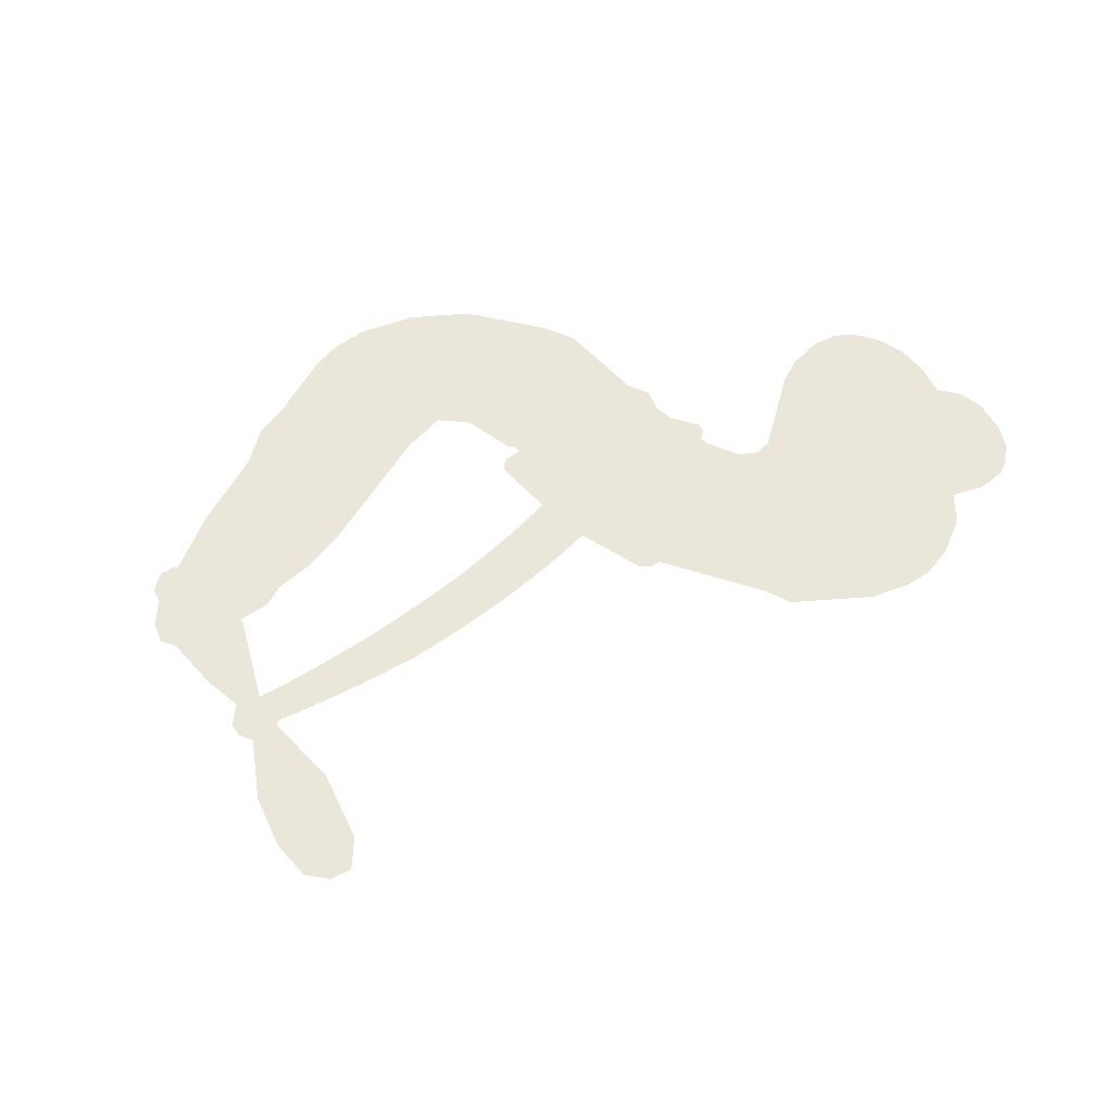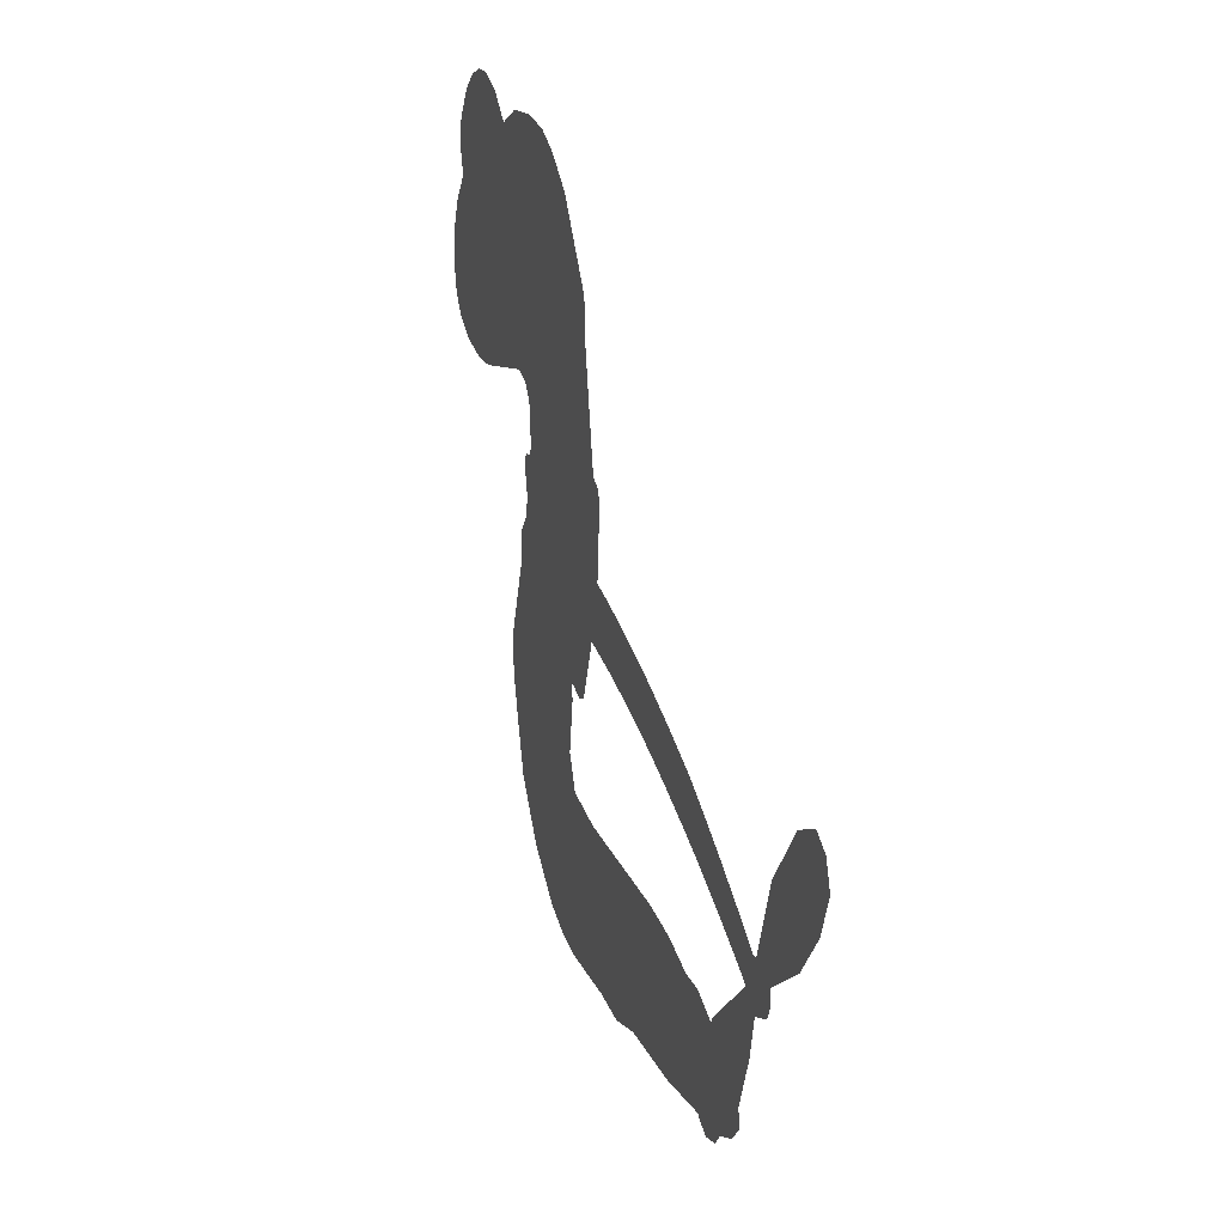
<metadata>
{"format":"obj","ext":"obj","renderer":"f3d","projection":"perspective","resolution":1024,"background":"white","views":[{"elev":54.8,"azim":119.1,"up":"+Z"},{"elev":22.4,"azim":71.0,"up":"+Y"}]}
</metadata>
<code>
v -451.7 47.5 0
v -449.7 52.31 0
v -446.7 56.48 0
v -447.8 60.54 0
v -447.1 64.22 0
v -444.1 68.83 0
v -441 71.48 0
v -437.8 72.77 0
v -434.8 72.86 0
v -430.8 71.34 0
v -427.1 67.83 0
v -422.1 70.49 0
v -415.6 71.18 0
v -410.4 70.37 0
v -406.5 68.4 0
v -401.7 64.5 0
v -394.3 53.41 0
v -394.2 48.98 0
v -391 31.32 0
v -389.4 30.35 0
v -388.6 28.68 0
v -389.5 17.69 0
v -356.2 6.135 0
v -335.9 -6.324 0
v -334.9 -6.269 0
v -331 5.351 0
v -324.4 14.62 0
v -319.6 17.08 0
v -316.8 15.3 0
v -315.4 11.44 0
v -317.7 5.279 0
v -322.7 -1.558 0
v -330.8 -7.884 0
v -330.6 -10.28 0
v -331.4 -12.17 0
v -335 -13.76 0
v -336.2 -19.85 0
v -339.2 -28.17 0
v -346.5 -37.51 0
v -349.5 -38.41 0
v -351.8 -37.3 0
v -353 -33.42 0
v -352.2 -29.34 0
v -348 -21.3 0
v -337.8 -11.35 0
v -391.9 8.933 0
v -395.2 -0.3875 0
v -396.9 -1.162 0
v -399.7 -0.1167 0
v -400.3 -1.132 0
v -399.8 -2.298 0
v -401 -10.66 0
v -398.9 -15.55 0
v -391.6 -16.98 0
v -369.5 -17.32 0
v -362.7 -18.25 0
v -356.9 -20.07 0
v -352.9 -20.02 0
v -341.9 -25.07 0
v -339.3 -28.2 0
v -338.9 -30.91 0
v -341.2 -33.65 0
v -345.6 -35.77 0
v -362.4 -38.41 0
v -375.7 -38.85 0
v -382.3 -40.73 0
v -388.5 -40.13 0
v -399.9 -40.45 0
v -404.4 -39.7 0
v -409.6 -37.55 0
v -416.5 -31.78 0
v -422.2 -23.55 0
v -426 -9.891 0
v -426.4 -4.416 0
v -421.5 9.201 0
v -421.8 13.08 0
v -419.5 16 0
v -418.7 19.09 0
v -419.7 23.82 0
v -418.9 25.18 0
v -417.2 25.61 0
v -416.8 26.91 0
v -417.3 32.83 0
v -419.1 35.26 0
v -421.8 35.97 0
v -436 32.41 0
v -440.3 32.22 0
v -445.8 33.52 0
v -449.4 35.98 0
v -451.2 38.53 0
v -452.1 42.89 0
v -364.2 1.053 0
v -335.3 -8.003 0
v -414.7 25.49 0
v -401.9 0.4789 0
v -400.4 -6.484 0
v -417.6 23.47 0
v -391.8 28.23 0
v -393.5 4.273 0
v -350.8 -4.665 0
v -333.1 -7.59 0
v -344.3 -7.877 0
v -341 -9.583 0
v -419.2 21.47 0
v -400.2 2.649 0
v -333 -0.4454 0
v -333.7 -10.39 0
v -331.9 -4.032 0
v -342.7 -30.05 0
v -349 -34.53 0
v -413.2 29.88 0
v -402.2 -2.597 0
v -416.4 20.89 0
v -445.8 40.41 0
v -436.1 67.56 0
v -419.2 40.47 0
v -389.1 23.19 0
v -397.2 1.848 0
v -345.8 0.1796 0
v -340.8 -3.008 0
v -405 4.633 0
v -397 31.13 0
v -414.8 16.49 0
v -414 37.26 0
v -397.6 6.45 0
v -338.3 -8.148 0
v -407.6 -0.4975 0
v -341.1 -6.283 0
v -344 -4.413 0
v -417 11.58 0
v -354.8 -27.06 0
v -342.9 -16.33 0
v -320.4 12.7 0
v -326.8 -4.721 0
v -342.9 -32.84 0
v -440.9 61.15 0
v -347.5 -6.225 0
v -354.8 -23.27 0
v -338.8 -15.44 0
v -361.5 -25.28 0
v -347.4 -22.53 0
v -350.9 -25.12 0
v -411.9 62.45 0
v -400.9 -32.27 0
v -447.7 44.83 0
v -438.5 39.39 0
v -440.3 67.42 0
v -406.3 25.09 0
v -407.6 -7.693 0
v -327.7 9.986 0
v -328.9 -1.168 0
v -444.2 59.31 0
v -440.4 53.47 0
v -440.9 57.29 0
v -433.9 56.26 0
v -437 59.2 0
v -354 -37.06 0
v -346.6 -27.26 0
v -410 66.19 0
v -402.1 51.12 0
v -401.6 -36.49 0
v -438.3 35.52 0
v -428.9 34.19 0
v -442.5 37.28 0
v -410.4 26.49 0
v -403.9 -8.181 0
v -406.5 -13.83 0
v -437.4 55.59 0
v -435.2 49.29 0
v -431.1 62.41 0
v -437.3 63.46 0
v -414.9 66.32 0
v -406.5 62.07 0
v -397.9 51.16 0
v -394.2 -40.33 0
v -406.1 -33.54 0
v -411.6 21.74 0
v -405.8 33.2 0
v -433.5 59.81 0
v -428.4 57.51 0
v -398 58.95 0
v -413.4 33.59 0
v -398.1 -34.89 0
v -394.4 -28.89 0
v -409.1 30.49 0
v -400 55.02 0
v -392.7 40.14 0
v -410 34.97 0
v -402.8 58.96 0
v -407.9 43.15 0
v -399.9 43.64 0
v -410.1 39.35 0
v -397.8 47.11 0
v -404.5 38.68 0
v -414.1 44.23 0
v -393.4 44.56 0
v -413.4 40.77 0
v -396.4 41.75 0
v -400.1 39.13 0
v -396.1 37.43 0
v -399.6 34.7 0
v -391.9 35.73 0
v -401.8 30.31 0
v -395 34.07 0
v -417.2 37.91 0
v -405 1.425 0
v -408.3 3.052 0
v -409.4 9.582 0
v -414.2 0.1065 0
v -318.7 9.125 0
v -323.2 9.139 0
v -326.3 5.437 0
v -441.4 44.94 0
v -442 41.12 0
v -398 21.24 0
v -445 52 0
v -426.2 41.51 0
v -402.6 -14.29 0
v -405.3 -21.03 0
v -402.1 -18.4 0
v -405.6 -17.37 0
v -412.3 -17.25 0
v -408.9 -19.41 0
v -399.6 -24.61 0
v -414.2 -24.3 0
v -401.9 -21.92 0
v -404.9 -26.73 0
v -397.1 -20.18 0
v -412.3 -21.08 0
v -424.2 -16.73 0
v -409.5 -25.08 0
v -431.5 66.89 0
v -433.9 64.44 0
v -418.6 68.27 0
v -422.7 65.64 0
v -418.6 63.78 0
v -422.9 59.7 0
v -404.1 66.45 0
v -407 65.29 0
v -406.2 -36.86 0
v -411.3 -32.55 0
v -430 51.94 0
v -399.8 61.72 0
v -409.8 54.42 0
v -412.7 12.59 0
v -413.9 7.876 0
v -405.9 16.56 0
v -410.4 16.45 0
v -408.1 13.29 0
v -404 9.857 0
v -418.8 -6.499 0
v -328.6 2.541 0
v -324.7 1.812 0
v -320.2 1.86 0
v -321.6 5.534 0
v -444.6 43.58 0
v -444.5 47.8 0
v -440.4 49.15 0
v -393.2 20.8 0
v -398.6 26.3 0
v -443.5 55.12 0
v -422.9 39.6 0
v -422.2 44.65 0
v -425.4 35.08 0
v -433.2 37.68 0
v -428 38.02 0
v -430.9 41.76 0
v -428.3 46.66 0
v -404.2 -30.4 0
v -400.8 -28.35 0
v -408.3 -29.24 0
v -412.6 -28.37 0
v -394.9 -24.25 0
v -380.6 -17.16 0
v -393.2 -20.64 0
v -390.5 -24.05 0
v -386.1 -17.07 0
v -389.8 -28.53 0
v -391.9 -32.36 0
v -382.7 -24.94 0
v -389.3 -20.21 0
v -395.5 -32.32 0
v -390 -36.17 0
v -386.8 -25.68 0
v -385.1 -21.37 0
v -385 -36.52 0
v -381.2 -21.17 0
v -383.8 -30.77 0
v -375.3 -25.65 0
v -387.8 -32.05 0
v -375 -17.23 0
v -378.9 -24.25 0
v -380.1 -28.42 0
v -375.7 -21.43 0
v -379.1 -34.17 0
v -370.3 -23 0
v -395.3 -16.25 0
v -426.6 63.29 0
v -430.8 55.16 0
v -433.3 52.87 0
v -427.4 54.22 0
v -425 56.77 0
v -426.2 50.27 0
v -418.8 54.64 0
v -423.8 53.18 0
v -421.9 49.13 0
v -418 46.64 0
v -417.4 43.31 0
v -413.3 49.92 0
v -418.2 50.66 0
v -407 57.75 0
v -411.1 58.37 0
v -405.5 53.7 0
v -416 59.5 0
v -414.3 55.11 0
v -408.4 49.68 0
v -410.7 5.971 0
v -414 3.99 0
v -424 2.397 0
v -418.2 5.925 0
v -422.8 5.81 0
v -420.5 3.018 0
v -421.5 -2.097 0
v -406.6 7.607 0
v -401.6 6.733 0
v -399.3 10.93 0
v -423 -6.869 0
v -416.8 -19.05 0
v -448.2 48.85 0
v -392.7 24.54 0
v -402.6 26.47 0
v -405.5 29.01 0
v -402.9 21.68 0
v -395.4 27.9 0
v -432.5 33.3 0
v -425.5 44.78 0
v -431.5 48.51 0
v -434.2 44.85 0
v -437.8 46.3 0
v -381.3 -37.16 0
v -375.8 -30.57 0
v -426.2 59.99 0
v -419.4 60.32 0
v -411 46.7 0
v -417.4 -2.537 0
v -413.2 -6.307 0
v -425.2 -1.011 0
v -395.6 9.749 0
v -392.7 13.82 0
v -402.5 13.91 0
v -397.5 15.81 0
v -396.1 24.03 0
v -407.2 20.76 0
v -435 41.09 0
v -375 -34.7 0
v -369 -38.62 0
v -368.4 -31.21 0
v -372.3 -38.74 0
v -370.8 -34.85 0
v -366.5 -35.09 0
v -372.1 -31.36 0
v -370.4 -27.35 0
v -362.8 -30.81 0
v -366.2 -25.24 0
v -363.8 -22.06 0
v -360.1 -21.85 0
v -366.1 -17.78 0
v -377.9 5.676 0
v -372.5 12.8 0
v -394.1 17.23 0
v -401.2 17.88 0
v -362.8 -34.62 0
v -357.5 -32.67 0
v -358.2 -37.72 0
v -350.8 -30.27 0
v -367.2 -21.15 0
v -384.8 7.506 0
v -354.4 -30.72 0
v -349.8 -36.41 0
v -352.2 -33.65 0
v -348.1 -32.99 0
v -380.9 15.49 0
v -389.4 14.41 0
v -385.2 16.68 0
v -347 -29.69 0
v -343.1 -28.89 0
v -342.2 -22.93 0
v -350.1 -25.32 0
v -345.9 -25.56 0
v -443.1 64.53 0
v -405.9 -4.075 0
v -410 -3.81 0
v -403.9 42.68 0
v -402.8 46.86 0
v -403.1 35.47 0
v -419.4 -27.68 0
v -418.2 -23.82 0
v -372.3 -19.83 0
v -420.4 -12.23 0
v -416.1 -14.23 0
v -411.4 -12.09 0
v -416.9 -10.17 0
v -408.2 -10.98 0
v -413.7 -9.646 0
v -365.7 -28.8 0
v -358.8 -28.58 0
v -357.9 -25.09 0
v -384.1 12.15 0
v -388.4 8.21 0
v -380.7 9.155 0
v -376.7 14.2 0
v -371 3.523 0
v -376.4 9.84 0
v -374.4 4.642 0
v -364.2 9.643 0
v -371.4 8.228 0
v -367.2 6.182 0
v -368.3 11.27 0
v -367.6 2.324 0
v -337.7 -24.01 0
v -340.3 -19.38 0
v -345.5 -18.82 0
v -406.5 46.55 0
v -425.1 -13.31 0
v -420.1 -16.43 0
v -423.2 -20.15 0
v -419.8 -20.68 0
v -387.5 11.58 0
v -351 3.243 0
v -349.8 -0.6795 0
v -357.4 -1.655 0
v -354.1 -3.117 0
v -354.3 0.9618 0
v -358.3 2.487 0
v -360.2 7.936 0
v -363.2 5.123 0
v -393.7 -35.58 0
v -397.1 -38.26 0
f 112 206 391
f 186 160 174
f 75 130 76
f 203 122 201
f 105 121 206
f 45 107 93
f 51 50 112
f 123 78 77
f 89 88 114
f 125 118 99
f 1 91 145
f 162 164 87
f 25 108 106
f 43 42 110
f 80 79 97
f 126 93 24
f 58 138 142
f 179 299 180
f 128 129 102
f 105 125 325
f 52 166 167
f 143 159 172
f 240 176 70
f 142 138 131
f 176 240 161
f 223 231 219
f 59 158 109
f 95 112 50
f 117 21 98
f 113 94 97
f 97 104 113
f 104 78 113
f 349 383 22
f 166 112 391
f 105 95 49
f 74 73 327
f 51 112 96
f 82 94 111
f 107 34 101
f 52 218 53
f 323 345 322
f 203 260 122
f 90 89 114
f 167 221 218
f 145 256 257
f 91 90 114
f 298 232 170
f 98 19 334
f 282 183 437
f 77 76 130
f 4 3 152
f 152 5 4
f 56 365 366
f 45 126 103
f 115 9 8
f 8 7 147
f 45 139 36
f 106 151 252
f 147 7 6
f 381 158 375
f 114 145 91
f 246 208 245
f 136 154 156
f 10 9 115
f 19 122 334
f 205 83 124
f 17 174 18
f 84 205 116
f 165 111 94
f 182 83 111
f 162 146 164
f 239 15 159
f 206 207 127
f 129 137 102
f 236 234 235
f 350 250 326
f 172 159 14
f 180 302 342
f 126 45 93
f 322 318 320
f 239 238 15
f 211 150 212
f 5 152 390
f 136 152 154
f 25 93 101
f 31 30 210
f 107 45 36
f 124 192 197
f 161 183 144
f 119 430 137
f 120 119 129
f 296 364 376
f 359 361 355
f 287 274 285
f 363 373 406
f 276 285 281
f 50 49 95
f 53 218 220
f 275 54 297
f 49 48 118
f 126 128 103
f 274 287 294
f 58 57 138
f 78 123 113
f 407 406 131
f 118 105 49
f 375 158 142
f 68 161 69
f 61 109 62
f 421 139 132
f 109 60 59
f 166 52 96
f 423 394 160
f 60 109 61
f 348 349 351
f 85 84 116
f 141 58 142
f 162 87 86
f 43 110 385
f 134 32 151
f 386 385 135
f 110 42 41
f 110 135 385
f 102 103 128
f 57 366 407
f 40 110 41
f 40 39 110
f 421 387 420
f 119 137 129
f 141 158 59
f 37 36 139
f 105 206 95
f 47 118 48
f 94 81 97
f 95 206 112
f 430 433 432
f 432 100 430
f 413 416 369
f 82 81 94
f 177 165 94
f 98 20 19
f 98 21 20
f 97 79 104
f 63 62 109
f 108 151 106
f 117 330 259
f 210 133 211
f 93 107 101
f 83 82 111
f 259 22 117
f 348 99 46
f 47 99 118
f 24 93 25
f 132 139 45
f 35 34 107
f 126 24 128
f 101 34 33
f 118 125 105
f 130 123 77
f 115 8 147
f 128 24 120
f 108 101 33
f 27 133 28
f 108 33 134
f 255 253 254
f 185 111 165
f 28 133 29
f 133 30 29
f 129 128 120
f 110 39 135
f 159 15 14
f 145 114 256
f 193 160 394
f 101 108 25
f 389 388 385
f 36 35 107
f 168 154 153
f 81 80 97
f 372 373 363
f 151 108 134
f 214 114 164
f 145 257 329
f 163 265 335
f 179 233 171
f 390 6 5
f 147 390 171
f 113 123 177
f 177 123 248
f 209 346 392
f 397 396 225
f 261 154 152
f 27 150 211
f 253 252 151
f 152 136 390
f 3 2 216
f 168 169 300
f 261 152 3
f 168 156 154
f 261 153 154
f 234 236 172
f 179 156 155
f 147 171 115
f 64 374 372
f 375 380 381
f 141 142 158
f 142 131 375
f 172 14 13
f 143 173 239
f 308 205 197
f 196 198 187
f 283 175 67
f 161 144 176
f 264 266 163
f 214 146 213
f 85 262 264
f 262 85 116
f 114 88 164
f 87 164 88
f 177 94 113
f 332 148 331
f 112 166 96
f 166 149 403
f 346 209 345
f 223 219 221
f 169 168 153
f 155 156 168
f 265 162 86
f 162 265 146
f 179 180 170
f 11 10 232
f 136 156 171
f 171 156 179
f 12 234 13
f 172 13 234
f 173 311 189
f 189 311 313
f 16 173 189
f 200 198 199
f 288 280 284
f 183 282 144
f 270 184 224
f 70 176 241
f 245 248 123
f 148 165 177
f 188 194 192
f 188 182 185
f 179 155 299
f 179 170 233
f 299 300 242
f 301 302 180
f 188 192 124
f 17 181 186
f 83 182 124
f 438 161 68
f 437 283 279
f 288 290 286
f 220 226 228
f 332 165 148
f 188 185 178
f 17 186 174
f 189 186 181
f 174 193 18
f 185 182 111
f 202 187 200
f 182 188 124
f 16 189 243
f 311 173 312
f 189 313 186
f 194 190 192
f 18 193 196
f 194 188 178
f 190 195 197
f 160 193 174
f 198 196 193
f 122 204 201
f 393 194 199
f 160 313 316
f 304 314 343
f 190 197 192
f 198 193 191
f 197 195 308
f 199 191 393
f 198 191 199
f 395 194 178
f 198 200 187
f 201 200 199
f 204 19 202
f 395 199 194
f 201 395 203
f 332 178 185
f 204 202 200
f 260 331 333
f 201 204 200
f 19 204 122
f 83 205 84
f 197 205 124
f 207 206 121
f 206 127 391
f 324 317 207
f 130 320 246
f 250 350 249
f 123 130 245
f 127 207 209
f 207 121 324
f 30 133 210
f 133 27 211
f 150 26 212
f 210 211 255
f 252 212 26
f 253 255 212
f 146 354 339
f 258 153 216
f 146 214 164
f 256 214 213
f 353 247 333
f 348 46 349
f 2 1 329
f 216 257 258
f 307 263 308
f 354 267 338
f 52 167 218
f 221 220 218
f 221 167 223
f 269 270 227
f 219 226 220
f 53 220 228
f 167 222 223
f 219 220 221
f 402 400 404
f 328 225 229
f 222 229 223
f 269 227 271
f 226 227 224
f 224 273 228
f 397 72 396
f 71 70 241
f 227 226 219
f 226 224 228
f 223 229 231
f 144 269 176
f 273 224 184
f 297 53 228
f 399 251 327
f 231 229 225
f 400 402 399
f 426 427 425
f 71 241 272
f 219 231 227
f 10 115 232
f 233 115 171
f 170 232 233
f 115 233 232
f 11 235 12
f 234 12 235
f 11 232 298
f 236 143 172
f 235 11 298
f 235 237 343
f 299 301 180
f 237 302 304
f 143 239 159
f 173 16 238
f 173 238 239
f 70 69 240
f 161 240 69
f 176 269 271
f 271 231 272
f 338 268 337
f 262 263 217
f 314 312 143
f 189 181 243
f 316 313 244
f 246 245 130
f 249 248 245
f 319 322 321
f 318 207 317
f 250 249 208
f 215 260 333
f 249 245 208
f 248 247 353
f 250 208 324
f 247 248 249
f 325 250 324
f 325 326 250
f 230 399 424
f 400 222 401
f 106 252 26
f 253 151 32
f 255 254 31
f 212 252 253
f 210 255 31
f 253 32 254
f 212 255 211
f 214 256 114
f 257 256 213
f 257 213 258
f 216 2 329
f 339 258 213
f 169 153 258
f 330 117 98
f 326 351 350
f 331 260 203
f 259 330 352
f 3 216 261
f 153 261 216
f 263 262 116
f 266 264 262
f 310 304 305
f 301 242 303
f 265 266 267
f 266 262 217
f 267 266 217
f 265 163 266
f 268 267 217
f 268 338 267
f 263 336 217
f 268 303 337
f 270 269 144
f 227 231 271
f 270 144 282
f 227 270 224
f 272 231 225
f 176 271 241
f 272 225 396
f 241 271 272
f 184 278 276
f 228 273 275
f 276 284 285
f 285 274 277
f 273 276 275
f 284 276 278
f 184 276 273
f 54 275 281
f 175 283 437
f 276 281 275
f 279 184 282
f 278 184 279
f 437 279 282
f 290 288 284
f 376 398 296
f 277 54 281
f 282 184 270
f 438 183 161
f 66 286 67
f 67 286 283
f 279 290 278
f 284 280 285
f 285 280 287
f 277 281 285
f 340 65 295
f 278 290 284
f 292 287 280
f 294 287 292
f 340 286 66
f 341 293 295
f 292 280 293
f 358 359 355
f 279 283 290
f 286 290 283
f 293 280 288
f 291 294 398
f 294 292 289
f 295 293 288
f 289 292 293
f 294 289 296
f 294 291 274
f 340 288 286
f 293 341 289
f 361 362 341
f 365 376 364
f 342 170 180
f 275 297 228
f 237 235 298
f 300 299 155
f 301 299 242
f 168 300 155
f 337 300 169
f 242 337 303
f 342 302 237
f 305 301 303
f 311 312 244
f 336 303 268
f 307 310 306
f 301 305 302
f 305 303 306
f 303 336 306
f 304 302 305
f 307 306 263
f 305 306 310
f 308 263 116
f 307 195 309
f 308 116 205
f 195 307 308
f 309 344 316
f 309 244 315
f 307 309 310
f 315 310 309
f 312 173 143
f 313 311 244
f 314 143 236
f 315 312 314
f 244 309 316
f 186 313 160
f 343 314 236
f 315 314 304
f 315 304 310
f 244 312 315
f 344 309 195
f 393 394 423
f 208 246 317
f 318 317 246
f 75 320 130
f 207 318 209
f 323 251 345
f 320 318 246
f 320 321 322
f 322 319 323
f 320 75 321
f 318 322 209
f 347 74 323
f 327 323 74
f 317 324 208
f 325 324 121
f 105 325 121
f 326 325 125
f 348 326 125
f 350 247 249
f 230 425 399
f 323 327 251
f 427 397 328
f 73 399 327
f 145 329 1
f 216 329 257
f 334 330 98
f 215 352 260
f 332 331 203
f 331 148 333
f 178 332 203
f 332 185 165
f 353 333 148
f 371 247 350
f 122 260 334
f 334 260 352
f 336 263 306
f 265 86 335
f 268 217 336
f 300 337 242
f 337 169 338
f 169 258 339
f 265 354 146
f 146 339 213
f 169 339 338
f 65 340 66
f 288 340 295
f 65 355 295
f 341 295 355
f 237 298 342
f 170 342 298
f 235 343 236
f 304 343 237
f 195 190 344
f 423 344 190
f 346 345 251
f 322 345 209
f 399 425 400
f 391 392 149
f 99 348 125
f 323 319 347
f 413 410 368
f 259 370 22
f 215 351 370
f 326 348 351
f 371 333 247
f 370 351 349
f 371 215 333
f 259 352 215
f 334 352 330
f 148 177 353
f 248 353 177
f 267 354 265
f 339 354 338
f 360 363 357
f 289 341 362
f 357 359 360
f 358 356 359
f 364 140 365
f 360 359 356
f 355 65 358
f 361 359 357
f 356 64 360
f 364 405 140
f 361 357 362
f 355 361 341
f 357 363 405
f 289 362 296
f 360 64 372
f 374 157 373
f 296 362 364
f 362 357 405
f 366 365 140
f 398 376 55
f 366 140 407
f 56 366 57
f 417 415 418
f 365 56 367
f 428 384 383
f 22 370 349
f 215 370 259
f 350 351 371
f 215 371 351
f 373 157 380
f 363 360 372
f 378 375 131
f 373 378 406
f 372 374 373
f 381 380 379
f 365 367 376
f 55 376 367
f 377 410 408
f 46 383 349
f 406 378 131
f 373 380 378
f 63 381 379
f 380 375 378
f 157 379 380
f 63 109 381
f 158 381 109
f 408 382 384
f 22 383 384
f 386 135 38
f 377 408 428
f 428 46 409
f 385 386 389
f 387 386 38
f 389 44 388
f 421 420 37
f 422 44 387
f 386 387 389
f 43 385 388
f 44 389 387
f 171 390 136
f 6 390 147
f 392 391 127
f 166 391 149
f 209 392 127
f 149 392 346
f 394 393 191
f 190 194 393
f 193 394 191
f 423 160 316
f 203 395 178
f 199 395 201
f 272 396 71
f 222 328 229
f 328 397 225
f 291 398 55
f 294 296 398
f 400 328 222
f 401 222 167
f 399 402 251
f 167 403 401
f 404 149 346
f 404 400 401
f 346 251 402
f 166 403 167
f 404 403 149
f 404 401 403
f 346 402 404
f 140 405 363
f 362 405 364
f 407 131 138
f 363 406 140
f 407 138 57
f 140 406 407
f 410 377 368
f 413 411 410
f 428 408 384
f 382 408 410
f 413 414 416
f 382 410 411
f 369 411 413
f 416 414 412
f 436 434 435
f 413 368 414
f 417 416 412
f 92 436 419
f 418 369 416
f 417 419 436
f 139 421 37
f 417 418 416
f 417 412 419
f 387 38 420
f 422 421 132
f 344 423 316
f 421 422 387
f 393 423 190
f 72 397 427
f 399 73 424
f 400 425 328
f 425 427 328
f 425 230 426
f 72 427 426
f 46 428 383
f 377 428 409
f 119 429 430
f 137 430 100
f 432 433 431
f 429 23 433
f 434 431 433
f 433 430 429
f 434 433 23
f 415 417 436
f 92 431 434
f 434 436 92
f 434 23 435
f 415 436 435
f 437 183 438
f 68 175 438
f 437 438 175

</code>
